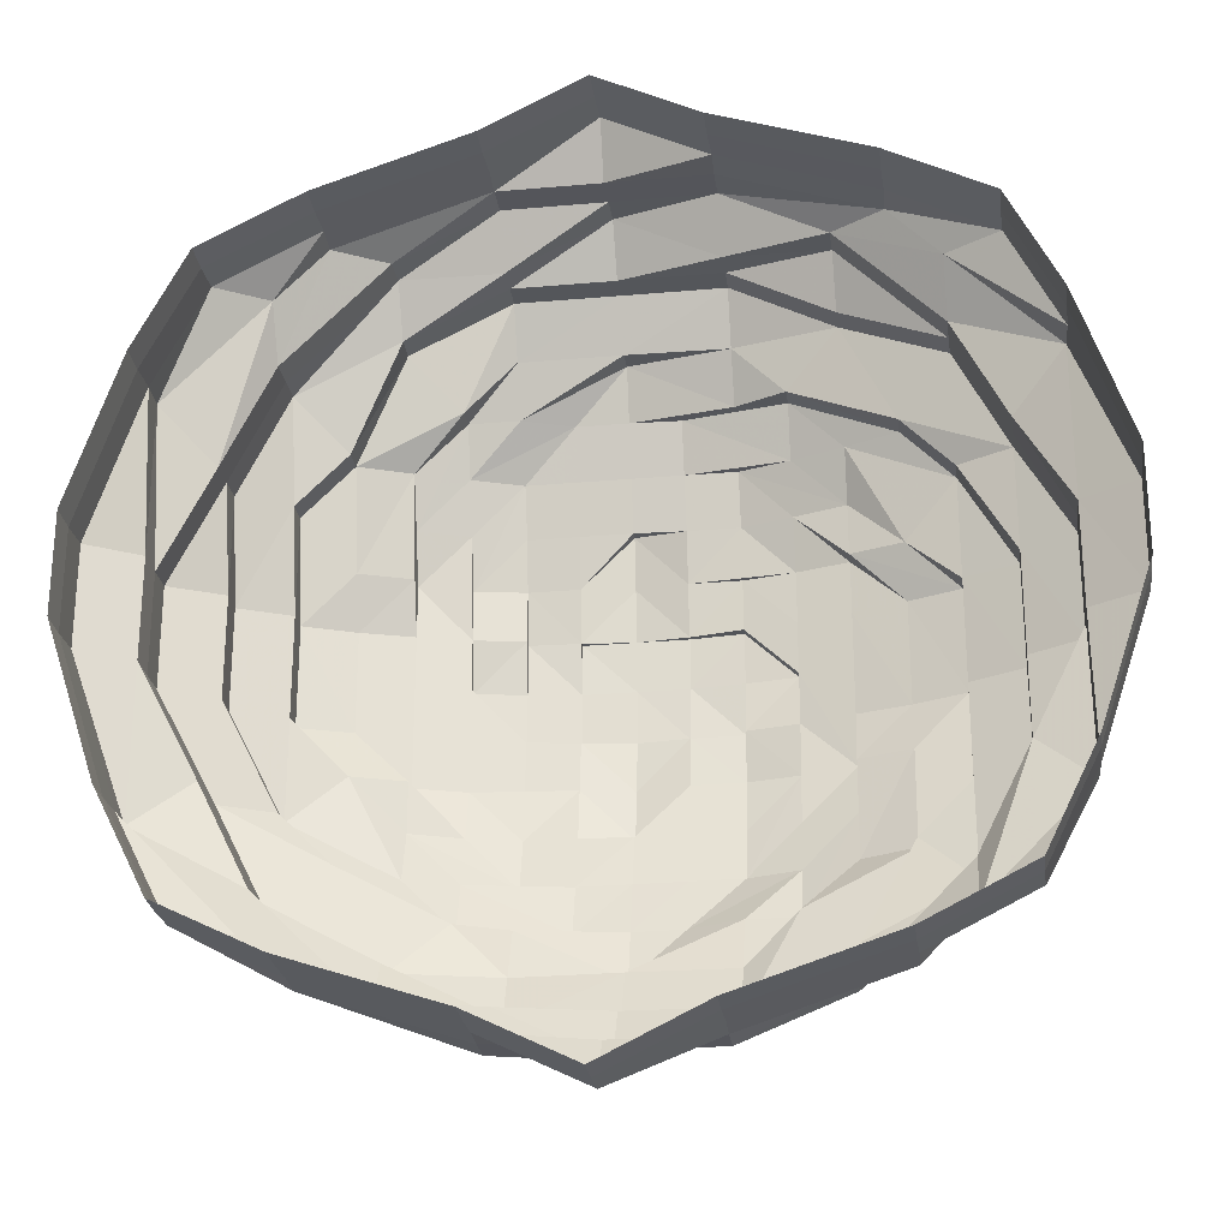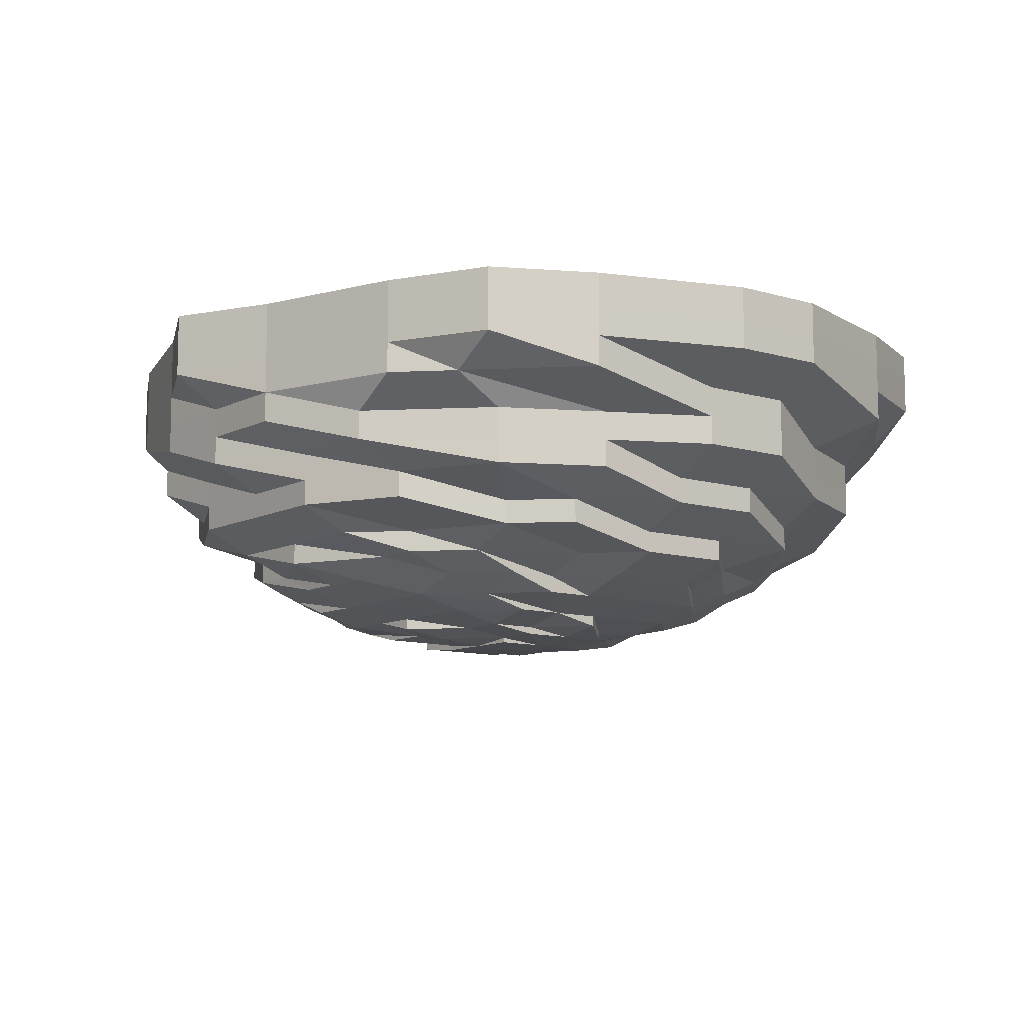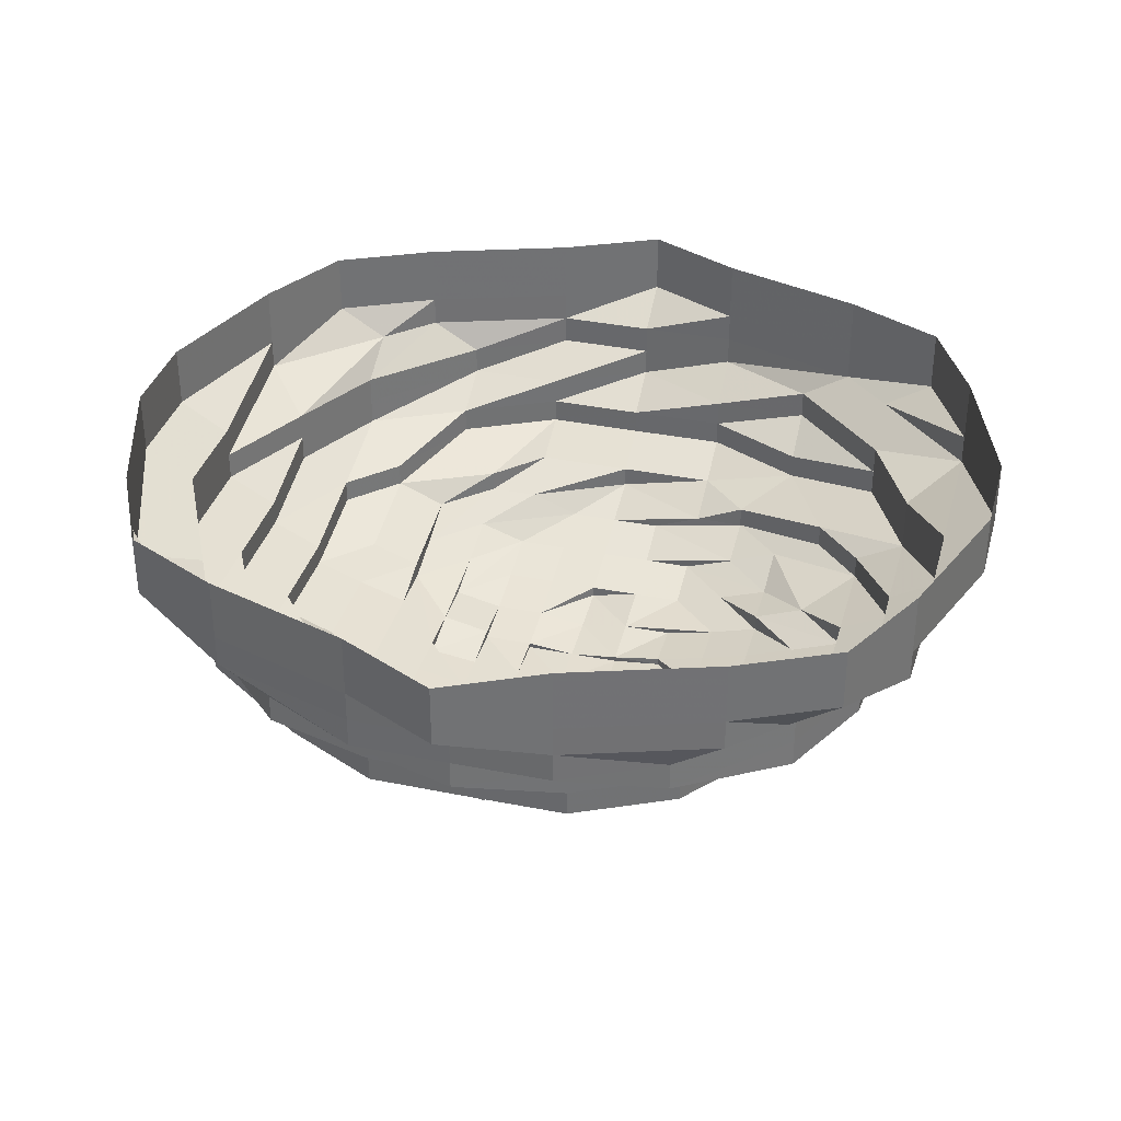
<metadata>
{"format":"obj","ext":"obj","renderer":"f3d","projection":"perspective","resolution":1024,"background":"white","views":[{"elev":-25.5,"azim":7.5,"up":"+Y"},{"elev":-10.0,"azim":52.3,"up":"+Z"},{"elev":34.8,"azim":15.0,"up":"+Z"}]}
</metadata>
<code>
o 13697
v 2246 1866 12.93
v 2246 1866 12.93
v 2246 1866 12.92
v 2246 1866 12.92
v 2246 1866 12.93
v 2246 1866 12.92
v 2246 1866 12.93
v 2246 1866 12.92
v 2246 1866 12.93
v 2246 1866 12.92
v 2246 1866 12.93
v 2246 1866 12.92
v 2246 1866 12.92
v 2246 1866 12.93
v 2246 1866 12.92
v 2246 1866 12.92
v 2246 1866 12.92
v 2246 1866 12.93
v 2246 1866 12.92
v 2246 1866 12.92
v 2246 1866 12.93
v 2246 1866 12.92
v 2246 1866 12.92
v 2246 1866 12.93
v 2246 1866 12.92
v 2246 1866 12.92
v 2246 1866 12.93
v 2246 1866 12.92
v 2246 1866 12.92
v 2246 1866 12.93
v 2246 1866 12.92
v 2246 1866 12.92
v 2246 1866 12.93
v 2246 1866 12.92
v 2246 1866 12.92
v 2246 1866 12.93
v 2246 1866 12.92
v 2246 1866 12.92
v 2246 1866 12.93
v 2246 1866 12.92
v 2246 1866 12.92
v 2246 1866 12.93
v 2246 1866 12.92
v 2246 1866 12.92
v 2246 1866 12.93
v 2246 1866 12.92
v 2246 1866 12.92
v 2246 1866 12.93
v 2246 1866 12.92
v 2246 1866 12.92
v 2246 1866 12.93
v 2246 1866 12.92
v 2246 1866 12.92
v 2246 1866 12.93
v 2246 1866 12.92
v 2246 1866 12.92
v 2246 1866 12.93
v 2246 1866 12.92
v 2246 1866 12.92
v 2246 1866 12.93
v 2246 1866 12.92
v 2246 1866 12.92
v 2246 1866 12.92
v 2246 1866 12.92
v 2246 1866 12.92
v 2246 1866 12.91
v 2246 1866 12.92
v 2246 1866 12.91
v 2246 1866 12.91
v 2246 1866 12.91
v 2246 1866 12.91
v 2246 1866 12.9
v 2246 1866 12.91
v 2246 1866 12.9
v 2246 1866 12.9
v 2246 1866 12.91
v 2246 1866 12.9
v 2246 1866 12.91
v 2246 1866 12.9
v 2246 1866 12.91
v 2246 1866 12.9
v 2246 1866 12.91
v 2246 1866 12.9
v 2246 1866 12.91
v 2246 1866 12.9
v 2246 1866 12.91
v 2246 1866 12.9
v 2246 1866 12.91
v 2246 1866 12.9
v 2246 1866 12.91
v 2246 1866 12.9
v 2246 1866 12.91
v 2246 1866 12.9
v 2246 1866 12.91
v 2246 1866 12.9
v 2246 1866 12.91
v 2246 1866 12.9
v 2246 1866 12.91
v 2246 1866 12.9
v 2246 1866 12.91
v 2246 1866 12.9
v 2246 1866 12.91
v 2246 1866 12.9
v 2246 1866 12.91
v 2246 1866 12.9
v 2246 1866 12.91
v 2246 1866 12.9
v 2246 1866 12.9
v 2246 1866 12.9
v 2246 1866 12.9
v 2246 1866 12.9
v 2246 1866 12.9
v 2246 1866 12.9
v 2246 1866 12.9
v 2246 1866 12.9
v 2246 1866 12.89
v 2246 1866 12.9
v 2246 1866 12.89
v 2246 1866 12.89
v 2246 1866 12.9
v 2246 1866 12.89
v 2246 1866 12.9
v 2246 1866 12.89
v 2246 1866 12.9
v 2246 1866 12.89
v 2246 1866 12.9
v 2246 1866 12.89
v 2246 1866 12.9
v 2246 1866 12.89
v 2246 1866 12.9
v 2246 1866 12.89
v 2246 1866 12.9
v 2246 1866 12.89
v 2246 1866 12.9
v 2246 1866 12.89
v 2246 1866 12.9
v 2246 1866 12.89
v 2246 1866 12.9
v 2246 1866 12.89
v 2246 1866 12.9
v 2246 1866 12.89
v 2246 1866 12.9
v 2246 1866 12.89
v 2246 1866 12.9
v 2246 1866 12.89
v 2246 1866 12.9
v 2246 1866 12.89
v 2246 1866 12.9
v 2246 1866 12.89
v 2246 1866 12.9
v 2246 1866 12.89
v 2246 1866 12.89
v 2246 1866 12.89
v 2246 1866 12.89
v 2246 1866 12.89
v 2246 1866 12.89
v 2246 1866 12.89
v 2246 1866 12.89
v 2246 1866 12.89
v 2246 1866 12.88
v 2246 1866 12.89
v 2246 1866 12.88
v 2246 1866 12.88
v 2246 1866 12.89
v 2246 1866 12.88
v 2246 1866 12.89
v 2246 1866 12.88
v 2246 1866 12.89
v 2246 1866 12.88
v 2246 1866 12.89
v 2246 1866 12.88
v 2246 1866 12.89
v 2246 1866 12.88
v 2246 1866 12.89
v 2246 1866 12.88
v 2246 1866 12.89
v 2246 1866 12.88
v 2246 1866 12.89
v 2246 1866 12.88
v 2246 1866 12.89
v 2246 1866 12.88
v 2246 1866 12.89
v 2246 1866 12.88
v 2246 1866 12.89
v 2246 1866 12.88
v 2246 1866 12.89
v 2246 1866 12.88
v 2246 1866 12.89
v 2246 1866 12.88
v 2246 1866 12.89
v 2246 1866 12.88
v 2246 1866 12.89
v 2246 1866 12.88
v 2246 1866 12.89
v 2246 1866 12.88
v 2246 1866 12.88
v 2246 1866 12.88
v 2246 1866 12.88
v 2246 1866 12.88
v 2246 1866 12.88
v 2246 1866 12.88
v 2246 1866 12.88
v 2246 1866 12.88
v 2246 1866 12.88
v 2246 1866 12.88
v 2246 1866 12.88
v 2246 1866 12.88
v 2246 1866 12.88
v 2246 1866 12.88
v 2246 1866 12.87
v 2246 1866 12.88
v 2246 1866 12.88
v 2246 1866 12.87
v 2246 1866 12.87
v 2246 1866 12.87
v 2246 1866 12.87
v 2246 1866 12.87
v 2246 1866 12.87
v 2246 1866 12.87
v 2246 1866 12.87
v 2246 1866 12.87
v 2246 1866 12.87
v 2246 1866 12.87
v 2246 1866 12.87
v 2246 1866 12.87
v 2246 1866 12.87
v 2246 1866 12.87
v 2246 1866 12.87
v 2246 1866 12.87
v 2246 1866 12.87
v 2246 1866 12.87
v 2246 1866 12.87
v 2246 1866 12.87
v 2246 1866 12.87
v 2246 1866 12.86
v 2246 1866 12.86
v 2246 1866 12.87
v 2246 1866 12.86
v 2246 1866 12.87
v 2246 1866 12.87
v 2246 1866 12.86
v 2246 1866 12.87
v 2246 1866 12.87
v 2246 1866 12.87
v 2246 1866 12.87
v 2246 1866 12.86
v 2246 1866 12.86
v 2246 1866 12.86
v 2246 1866 12.86
v 2246 1866 12.86
v 2246 1866 12.86
v 2246 1866 12.86
v 2246 1866 12.86
v 2246 1866 12.86
v 2246 1866 12.86
v 2246 1866 12.86
v 2246 1866 12.87
v 2246 1866 12.87
v 2246 1866 12.87
v 2246 1866 12.87
v 2246 1866 12.87
v 2246 1866 12.87
v 2246 1866 12.87
v 2246 1866 12.87
v 2246 1866 12.86
v 2246 1866 12.86
v 2246 1866 12.87
v 2246 1866 12.87
v 2246 1866 12.87
v 2246 1866 12.87
v 2246 1866 12.87
v 2246 1866 12.87
v 2246 1866 12.87
v 2246 1866 12.87
v 2246 1866 12.87
v 2246 1866 12.87
v 2246 1866 12.87
v 2246 1866 12.87
v 2246 1866 12.87
v 2246 1866 12.87
v 2246 1866 12.87
v 2246 1866 12.87
v 2246 1866 12.87
v 2246 1866 12.87
v 2246 1866 12.87
v 2246 1866 12.87
v 2246 1866 12.88
v 2246 1866 12.87
v 2246 1866 12.88
v 2246 1866 12.87
v 2246 1866 12.87
v 2246 1866 12.87
v 2246 1866 12.87
v 2246 1866 12.87
v 2246 1866 12.87
v 2246 1866 12.87
v 2246 1866 12.87
v 2246 1866 12.87
v 2246 1866 12.87
v 2246 1866 12.86
v 2246 1866 12.87
v 2246 1866 12.87
v 2246 1866 12.87
v 2246 1866 12.86
v 2246 1866 12.87
v 2246 1866 12.87
v 2246 1866 12.86
v 2246 1866 12.87
v 2246 1866 12.87
v 2246 1866 12.87
v 2246 1866 12.87
v 2246 1866 12.87
v 2246 1866 12.87
v 2246 1866 12.87
v 2246 1866 12.87
v 2246 1866 12.87
v 2246 1866 12.87
v 2246 1866 12.87
v 2246 1866 12.87
v 2246 1866 12.88
v 2246 1866 12.88
v 2246 1866 12.87
v 2246 1866 12.88
v 2246 1866 12.88
v 2246 1866 12.87
v 2246 1866 12.87
v 2246 1866 12.87
v 2246 1866 12.87
v 2246 1866 12.87
v 2246 1866 12.88
v 2246 1866 12.87
v 2246 1866 12.88
v 2246 1866 12.87
v 2246 1866 12.88
v 2246 1866 12.88
v 2246 1866 12.88
v 2246 1866 12.88
v 2246 1866 12.88
v 2246 1866 12.88
v 2246 1866 12.88
v 2246 1866 12.87
v 2246 1866 12.88
v 2246 1866 12.88
v 2246 1866 12.88
v 2246 1866 12.87
v 2246 1866 12.88
v 2246 1866 12.88
v 2246 1866 12.87
v 2246 1866 12.87
v 2246 1866 12.88
v 2246 1866 12.88
v 2246 1866 12.87
v 2246 1866 12.87
v 2246 1866 12.87
v 2246 1866 12.87
v 2246 1866 12.87
v 2246 1866 12.87
v 2246 1866 12.87
v 2246 1866 12.88
v 2246 1866 12.87
v 2246 1866 12.87
v 2246 1866 12.88
v 2246 1866 12.88
v 2246 1866 12.88
v 2246 1866 12.87
v 2246 1866 12.88
v 2246 1866 12.88
v 2246 1866 12.87
v 2246 1866 12.87
v 2246 1866 12.87
v 2246 1866 12.87
v 2246 1866 12.88
v 2246 1866 12.87
v 2246 1866 12.87
v 2246 1866 12.87
v 2246 1866 12.87
v 2246 1866 12.87
v 2246 1866 12.86
v 2246 1866 12.87
v 2246 1866 12.86
v 2246 1866 12.87
v 2246 1866 12.86
v 2246 1866 12.87
v 2246 1866 12.87
v 2246 1866 12.87
v 2246 1866 12.87
v 2246 1866 12.87
v 2246 1866 12.87
v 2246 1866 12.87
v 2246 1866 12.87
v 2246 1866 12.87
v 2246 1866 12.87
v 2246 1866 12.88
v 2246 1866 12.88
v 2246 1866 12.87
v 2246 1866 12.87
v 2246 1866 12.87
v 2246 1866 12.87
v 2246 1866 12.87
v 2246 1866 12.87
v 2246 1866 12.87
v 2246 1866 12.87
v 2246 1866 12.87
v 2246 1866 12.87
v 2246 1866 12.87
v 2246 1866 12.87
v 2246 1866 12.87
v 2246 1866 12.87
v 2246 1866 12.87
v 2246 1866 12.87
v 2246 1866 12.87
v 2246 1866 12.86
v 2246 1866 12.86
v 2246 1866 12.87
v 2246 1866 12.86
v 2246 1866 12.86
v 2246 1866 12.86
v 2246 1866 12.87
v 2246 1866 12.87
v 2246 1866 12.86
v 2246 1866 12.86
v 2246 1866 12.87
v 2246 1866 12.86
v 2246 1866 12.86
v 2246 1866 12.86
f 1 2 3
f 3 2 4
f 2 5 4
f 6 1 3
f 7 1 6
f 4 5 8
f 5 9 8
f 10 7 6
f 11 7 10
f 6 3 12
f 13 11 10
f 14 11 13
f 10 6 15
f 15 6 12
f 13 10 16
f 16 10 15
f 17 14 13
f 18 14 17
f 19 13 16
f 17 13 19
f 20 18 17
f 21 18 20
f 22 17 19
f 20 17 22
f 23 21 20
f 24 21 23
f 25 20 22
f 23 20 25
f 26 24 23
f 27 24 26
f 28 23 25
f 26 23 28
f 29 27 26
f 30 27 29
f 31 26 28
f 29 26 31
f 32 30 29
f 33 30 32
f 34 29 31
f 32 29 34
f 35 33 32
f 36 33 35
f 37 32 34
f 35 32 37
f 38 36 35
f 39 36 38
f 40 35 37
f 38 35 40
f 41 39 38
f 42 39 41
f 43 38 40
f 41 38 43
f 44 42 41
f 45 42 44
f 46 41 43
f 44 41 46
f 47 45 44
f 48 45 47
f 49 44 46
f 47 44 49
f 50 48 47
f 51 48 50
f 52 47 49
f 50 47 52
f 53 51 50
f 54 51 53
f 55 50 52
f 53 50 55
f 56 54 53
f 57 54 56
f 58 53 55
f 56 53 58
f 59 57 56
f 60 57 59
f 61 56 58
f 59 56 61
f 62 60 59
f 9 60 62
f 8 9 62
f 62 59 63
f 63 59 61
f 8 62 64
f 64 62 63
f 65 8 64
f 4 8 65
f 64 63 66
f 67 4 65
f 3 4 67
f 12 3 67
f 65 64 68
f 68 64 66
f 67 65 69
f 69 65 68
f 12 67 70
f 70 67 69
f 71 12 70
f 15 12 71
f 70 69 72
f 73 15 71
f 16 15 73
f 71 70 74
f 74 70 72
f 73 71 75
f 75 71 74
f 76 16 73
f 19 16 76
f 77 73 75
f 76 73 77
f 78 19 76
f 22 19 78
f 79 76 77
f 78 76 79
f 80 22 78
f 25 22 80
f 81 78 79
f 80 78 81
f 82 25 80
f 28 25 82
f 83 80 81
f 82 80 83
f 84 28 82
f 31 28 84
f 85 82 83
f 84 82 85
f 86 31 84
f 34 31 86
f 87 84 85
f 86 84 87
f 88 34 86
f 37 34 88
f 89 86 87
f 88 86 89
f 90 37 88
f 40 37 90
f 91 88 89
f 90 88 91
f 92 40 90
f 43 40 92
f 93 90 91
f 92 90 93
f 94 43 92
f 46 43 94
f 95 92 93
f 94 92 95
f 96 46 94
f 49 46 96
f 97 94 95
f 96 94 97
f 98 49 96
f 52 49 98
f 99 96 97
f 98 96 99
f 100 52 98
f 55 52 100
f 101 98 99
f 100 98 101
f 102 55 100
f 58 55 102
f 103 100 101
f 102 100 103
f 104 58 102
f 61 58 104
f 105 102 103
f 104 102 105
f 106 61 104
f 63 61 106
f 66 63 106
f 106 104 107
f 107 104 105
f 66 106 108
f 108 106 107
f 109 66 108
f 68 66 109
f 108 107 110
f 111 68 109
f 69 68 111
f 72 69 111
f 109 108 112
f 112 108 110
f 111 109 113
f 113 109 112
f 72 111 114
f 114 111 113
f 115 72 114
f 74 72 115
f 114 113 116
f 117 74 115
f 75 74 117
f 115 114 118
f 118 114 116
f 117 115 119
f 119 115 118
f 120 75 117
f 77 75 120
f 121 117 119
f 120 117 121
f 122 77 120
f 79 77 122
f 123 120 121
f 122 120 123
f 124 79 122
f 81 79 124
f 125 122 123
f 124 122 125
f 126 81 124
f 83 81 126
f 127 124 125
f 126 124 127
f 128 83 126
f 85 83 128
f 129 126 127
f 128 126 129
f 130 85 128
f 87 85 130
f 131 128 129
f 130 128 131
f 132 87 130
f 89 87 132
f 133 130 131
f 132 130 133
f 134 89 132
f 91 89 134
f 135 132 133
f 134 132 135
f 136 91 134
f 93 91 136
f 137 134 135
f 136 134 137
f 138 93 136
f 95 93 138
f 139 136 137
f 138 136 139
f 140 95 138
f 97 95 140
f 141 138 139
f 140 138 141
f 142 97 140
f 99 97 142
f 143 140 141
f 142 140 143
f 144 99 142
f 101 99 144
f 145 142 143
f 144 142 145
f 146 101 144
f 103 101 146
f 147 144 145
f 146 144 147
f 148 103 146
f 105 103 148
f 149 146 147
f 148 146 149
f 150 105 148
f 107 105 150
f 110 107 150
f 150 148 151
f 151 148 149
f 110 150 152
f 152 150 151
f 153 110 152
f 112 110 153
f 152 151 154
f 155 112 153
f 113 112 155
f 116 113 155
f 153 152 156
f 156 152 154
f 155 153 157
f 157 153 156
f 116 155 158
f 158 155 157
f 159 116 158
f 118 116 159
f 158 157 160
f 161 118 159
f 119 118 161
f 159 158 162
f 162 158 160
f 161 159 163
f 163 159 162
f 164 119 161
f 121 119 164
f 165 161 163
f 164 161 165
f 166 121 164
f 123 121 166
f 167 164 165
f 166 164 167
f 168 123 166
f 125 123 168
f 169 166 167
f 168 166 169
f 170 125 168
f 127 125 170
f 171 168 169
f 170 168 171
f 172 127 170
f 129 127 172
f 173 170 171
f 172 170 173
f 174 129 172
f 131 129 174
f 175 172 173
f 174 172 175
f 176 131 174
f 133 131 176
f 177 174 175
f 176 174 177
f 178 133 176
f 135 133 178
f 179 176 177
f 178 176 179
f 180 135 178
f 137 135 180
f 181 178 179
f 180 178 181
f 182 137 180
f 139 137 182
f 183 180 181
f 182 180 183
f 184 139 182
f 141 139 184
f 185 182 183
f 184 182 185
f 186 141 184
f 143 141 186
f 187 184 185
f 186 184 187
f 188 143 186
f 145 143 188
f 189 186 187
f 188 186 189
f 190 145 188
f 147 145 190
f 191 188 189
f 190 188 191
f 192 147 190
f 149 147 192
f 193 190 191
f 192 190 193
f 194 149 192
f 151 149 194
f 154 151 194
f 194 192 195
f 195 192 193
f 154 194 196
f 196 194 195
f 197 154 196
f 156 154 197
f 196 195 198
f 199 156 197
f 157 156 199
f 160 157 199
f 197 196 200
f 200 196 198
f 199 197 201
f 201 197 200
f 160 199 202
f 202 199 201
f 203 160 202
f 162 160 203
f 202 201 204
f 205 162 203
f 163 162 205
f 203 202 206
f 206 202 204
f 205 203 207
f 207 203 206
f 208 163 205
f 165 163 208
f 209 205 207
f 208 205 209
f 207 206 210
f 211 165 208
f 167 165 211
f 212 208 209
f 211 208 212
f 209 207 213
f 213 207 210
f 213 214 215
f 210 206 216
f 217 209 213
f 212 209 217
f 206 204 216
f 210 216 218
f 217 213 219
f 219 213 220
f 221 212 217
f 221 217 219
f 219 220 222
f 222 223 224
f 222 220 225
f 220 218 225
f 226 227 222
f 225 228 229
f 225 218 230
f 231 232 218
f 233 226 234
f 235 233 236
f 234 237 238
f 239 240 237
f 241 239 238
f 242 243 238
f 243 244 245
f 246 238 247
f 248 241 247
f 249 248 247
f 250 249 247
f 251 252 247
f 252 253 247
f 253 254 247
f 255 256 247
f 254 257 256
f 257 258 259
f 260 259 256
f 261 262 256
f 263 264 260
f 265 263 266
f 264 267 268
f 262 269 270
f 268 271 272
f 268 273 274
f 274 275 276
f 277 273 268
f 273 278 274
f 277 279 273
f 274 278 280
f 281 282 278
f 279 283 284
f 285 279 277
f 286 285 277
f 285 287 279
f 288 286 277
f 286 289 285
f 289 287 285
f 290 288 291
f 288 292 293
f 294 293 295
f 294 288 296
f 296 297 298
f 299 298 300
f 301 302 299
f 303 295 304
f 303 305 299
f 306 303 307
f 308 305 303
f 309 310 308
f 308 311 305
f 312 308 303
f 245 312 303
f 230 312 245
f 313 311 308
f 230 314 312
f 218 314 230
f 218 216 314
f 314 315 312
f 315 316 317
f 216 318 314
f 314 318 315
f 216 204 318
f 315 319 313
f 318 319 315
f 204 320 318
f 318 320 319
f 204 201 320
f 201 200 320
f 320 200 321
f 320 321 319
f 200 198 321
f 319 322 313
f 319 321 322
f 313 322 311
f 321 198 323
f 321 323 322
f 198 324 323
f 198 195 324
f 195 193 324
f 322 325 311
f 322 323 325
f 311 325 326
f 311 326 305
f 326 327 328
f 325 329 326
f 323 330 325
f 323 324 330
f 325 330 329
f 326 329 331
f 324 193 332
f 324 332 330
f 193 191 332
f 329 333 331
f 331 333 288
f 333 286 288
f 330 334 329
f 329 334 333
f 330 332 334
f 333 335 286
f 334 335 333
f 335 289 286
f 332 336 334
f 334 336 335
f 332 191 336
f 191 189 336
f 336 337 335
f 336 189 337
f 335 337 289
f 189 187 337
f 337 338 289
f 337 187 338
f 289 338 287
f 187 185 338
f 338 185 339
f 338 339 287
f 185 183 339
f 287 339 340
f 287 340 279
f 279 340 341
f 339 183 342
f 339 342 340
f 183 181 342
f 340 343 341
f 340 342 343
f 342 181 344
f 342 344 343
f 181 179 344
f 341 343 345
f 341 345 278
f 343 344 346
f 343 346 345
f 344 179 347
f 344 347 346
f 179 177 347
f 278 345 348
f 278 348 280
f 345 346 349
f 345 349 348
f 346 347 350
f 346 350 349
f 347 177 351
f 347 351 350
f 177 175 351
f 280 348 352
f 280 352 270
f 270 352 353
f 348 354 352
f 348 349 354
f 354 355 356
f 349 357 354
f 349 350 357
f 354 357 358
f 350 359 357
f 350 351 359
f 357 360 358
f 357 359 360
f 358 360 361
f 351 362 359
f 351 175 362
f 175 173 362
f 359 362 363
f 359 363 360
f 362 173 364
f 362 364 363
f 173 171 364
f 360 363 365
f 360 365 361
f 363 364 366
f 363 366 365
f 364 171 367
f 364 367 366
f 171 169 367
f 358 361 368
f 369 370 368
f 368 361 371
f 367 169 372
f 169 167 372
f 372 167 211
f 361 373 371
f 361 365 373
f 368 371 353
f 352 368 353
f 353 371 374
f 375 376 374
f 377 353 378
f 353 379 380
f 374 381 382
f 383 384 381
f 385 386 379
f 385 387 383
f 387 388 386
f 389 387 390
f 387 221 219
f 391 221 387
f 392 391 387
f 391 393 221
f 393 212 221
f 393 211 212
f 372 211 393
f 394 372 393
f 394 393 391
f 367 372 394
f 366 367 394
f 395 394 391
f 366 394 395
f 395 391 392
f 365 366 395
f 373 395 392
f 365 395 373
f 373 396 397
f 398 399 400
f 401 402 403
f 404 405 406
f 407 408 409
f 410 411 412
f 413 414 415
f 416 414 417
f 418 419 420
f 421 422 423
f 424 422 425

</code>
